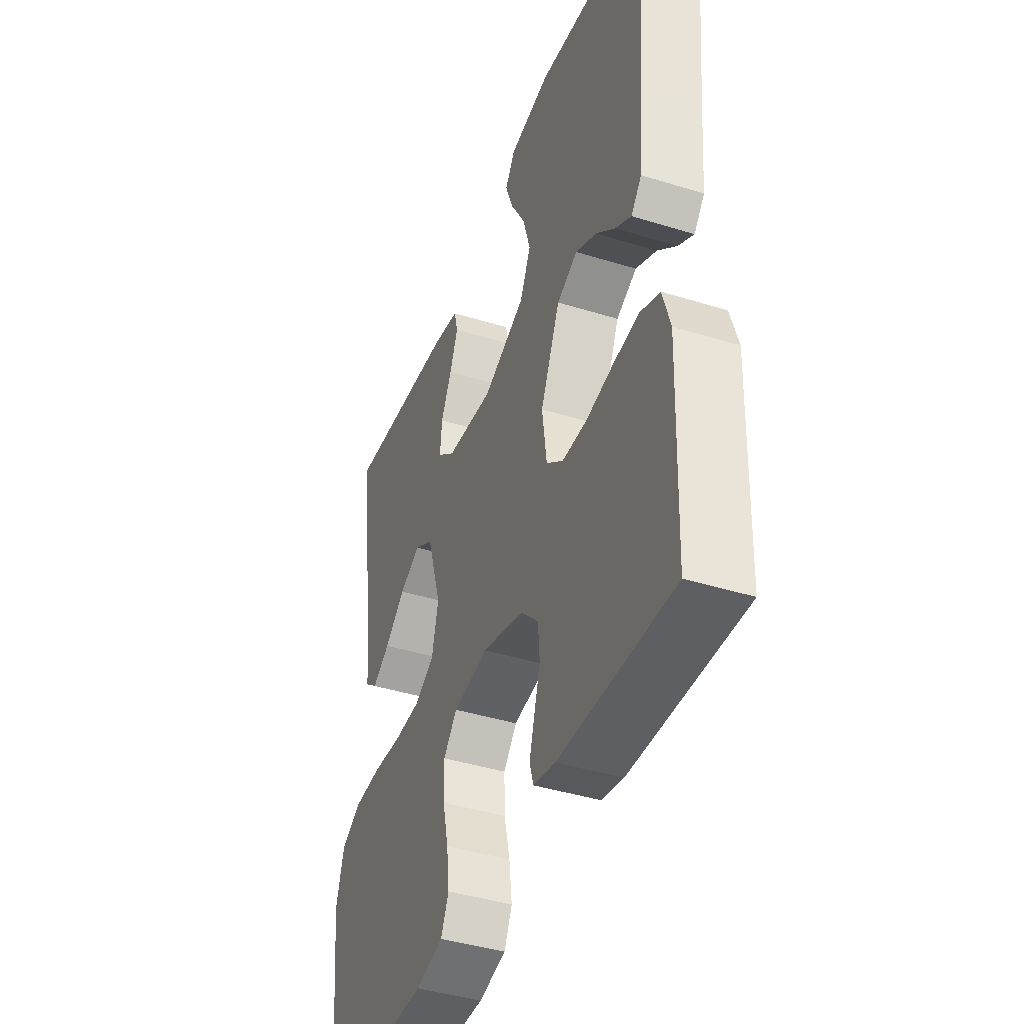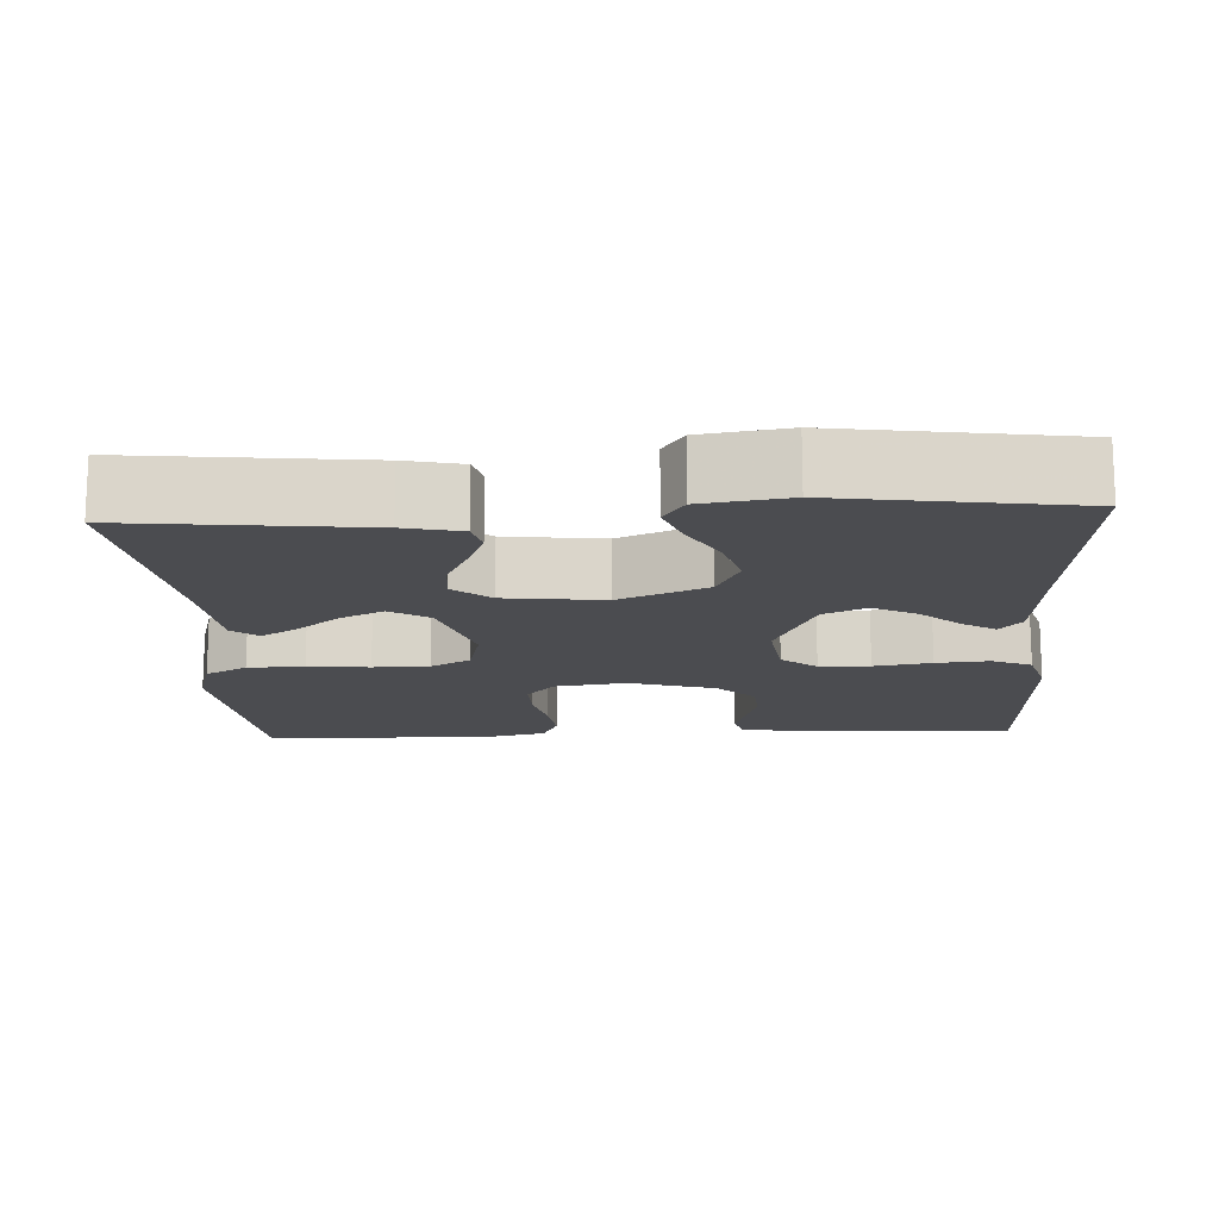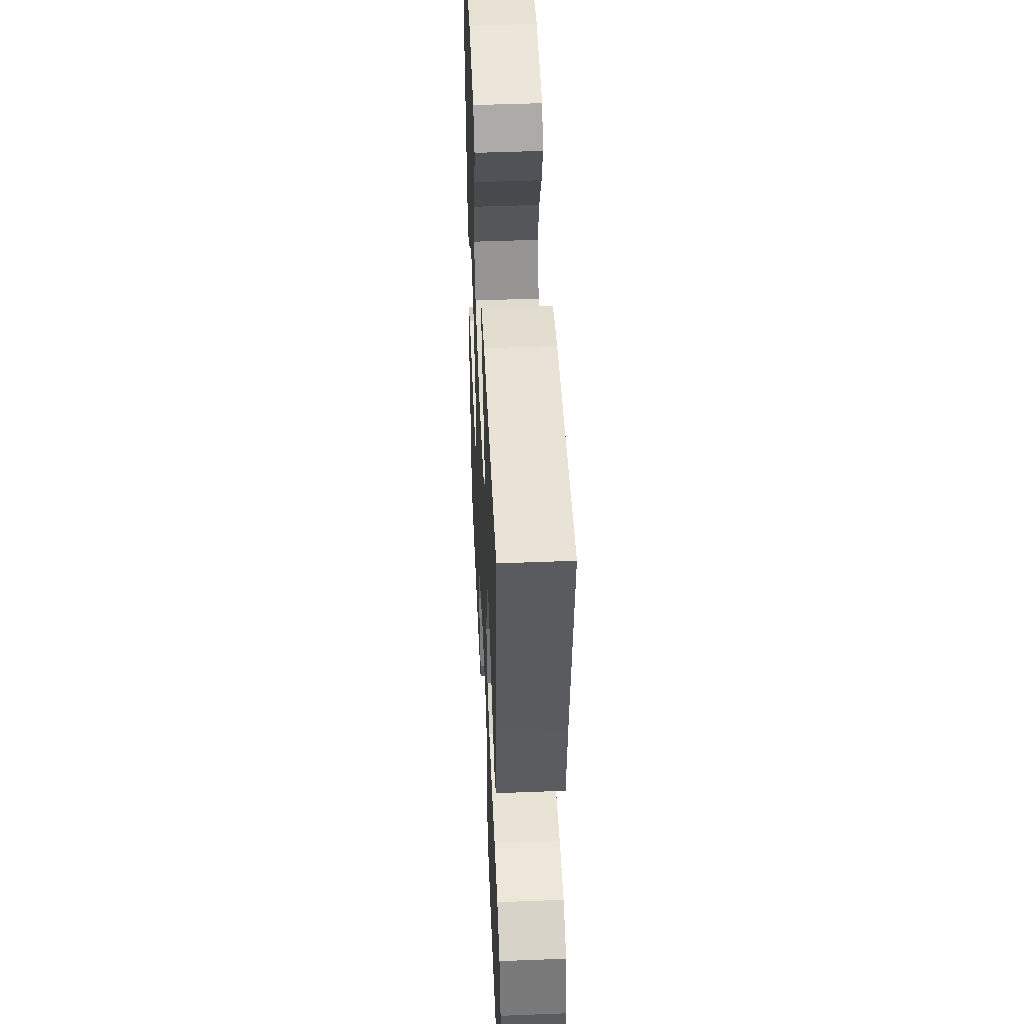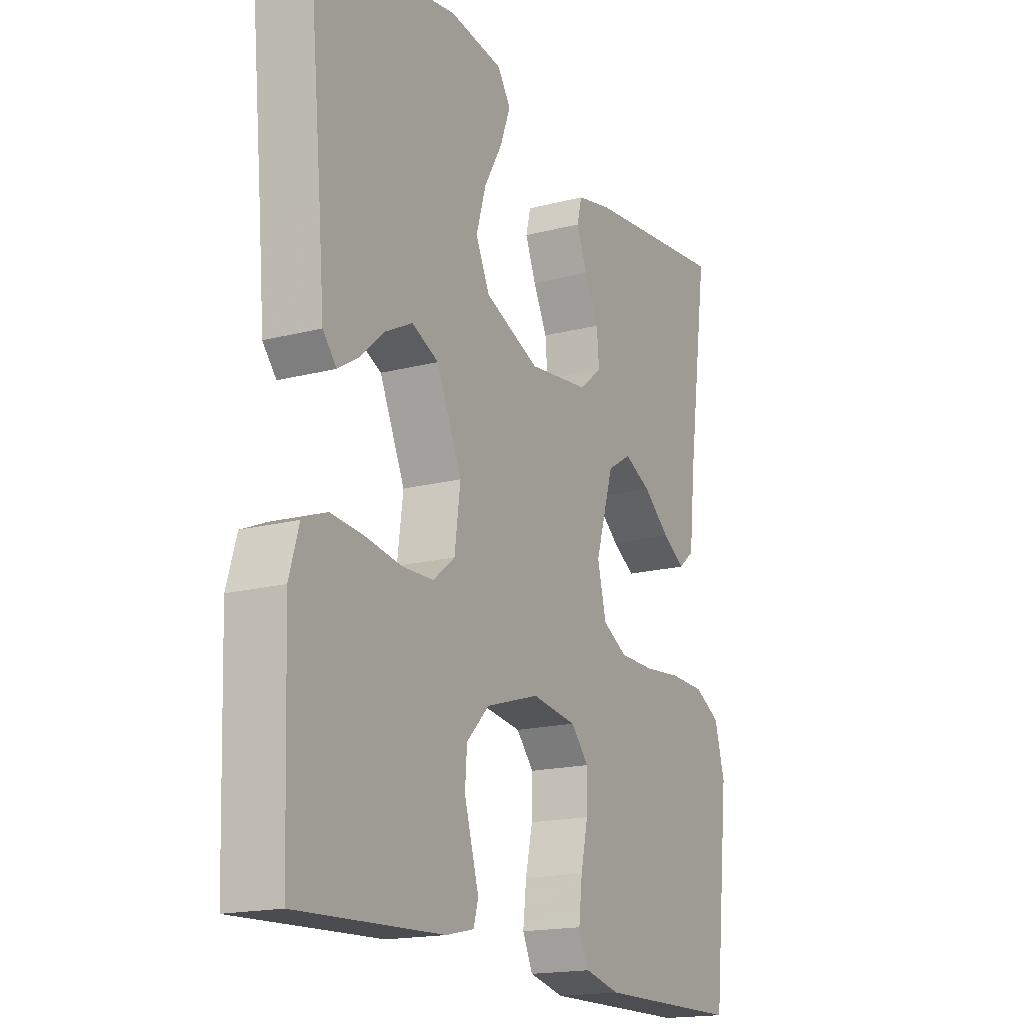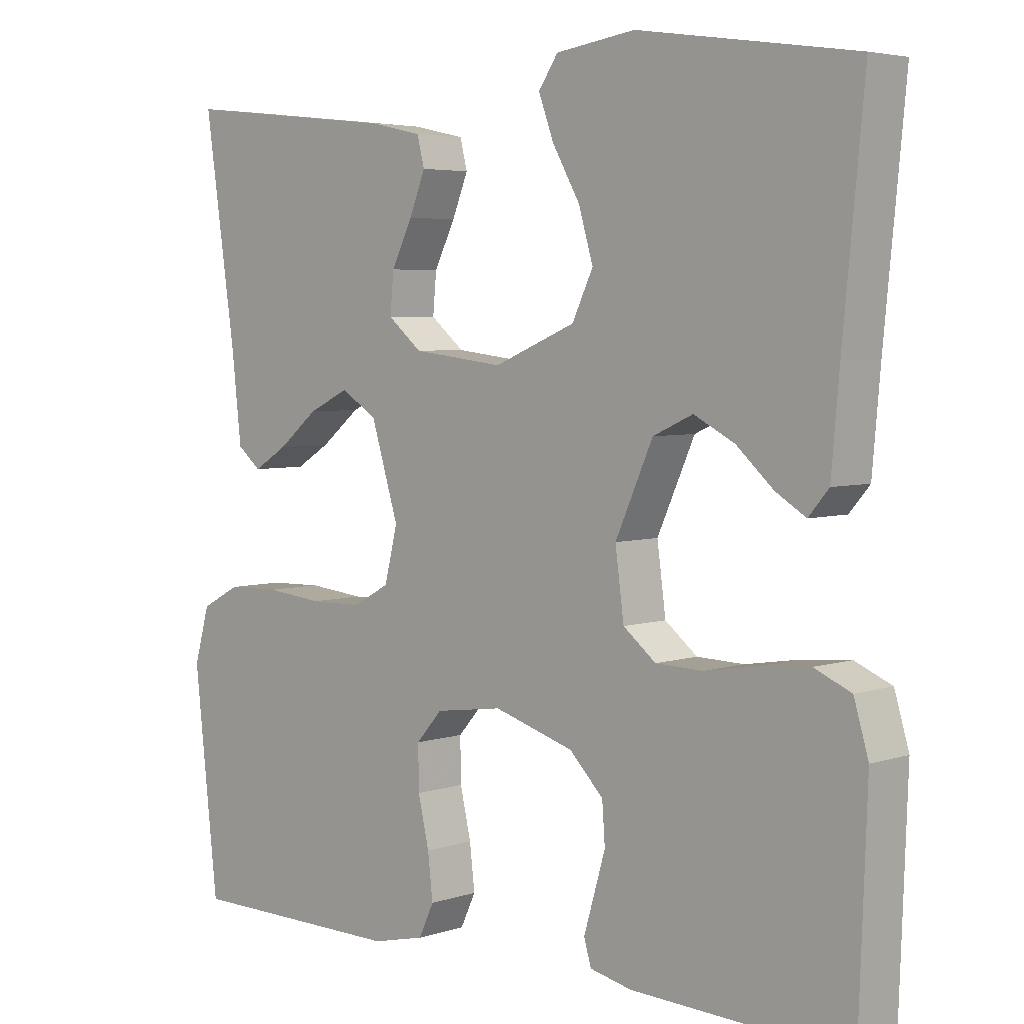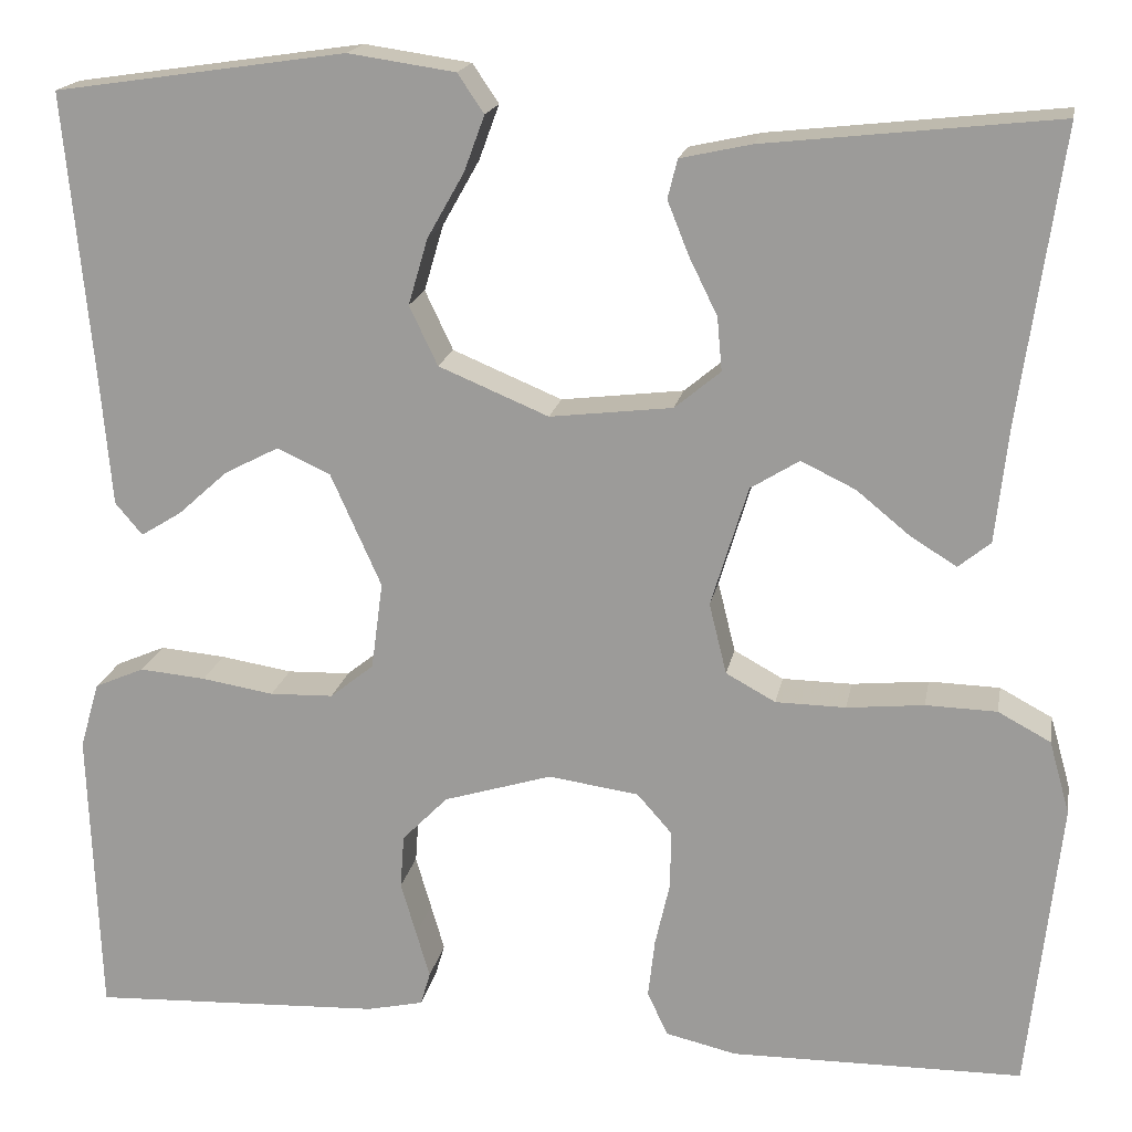
<metadata>
{"format":"obj","ext":"obj","renderer":"f3d","projection":"perspective","resolution":1024,"background":"white","views":[{"elev":-42.1,"azim":69.6,"up":"+Z"},{"elev":-15.2,"azim":3.0,"up":"+Y"},{"elev":48.1,"azim":-92.5,"up":"+Z"},{"elev":-17.4,"azim":117.4,"up":"+Z"},{"elev":4.5,"azim":43.5,"up":"+Z"},{"elev":17.9,"azim":-169.6,"up":"+Z"}]}
</metadata>
<code>
v -0.5 0.07 0.5
v -0.2 0.07 0.467
v -0.127 0.07 0.451
v -0.117 0.07 0.411
v -0.139 0.07 0.356
v -0.168 0.07 0.297
v -0.173 0.07 0.242
v -0.126 0.07 0.203
v 0 0.07 0.188
v 0.113 0.07 0.235
v 0.142 0.07 0.296
v 0.122 0.07 0.364
v 0.084 0.07 0.431
v 0.063 0.07 0.488
v 0.09 0.07 0.528
v 0.2 0.07 0.544
v 0.5 0.07 0.5
v 0.471 0.07 0.2
v 0.46 0.07 0.073
v 0.432 0.07 0.04
v 0.39 0.07 0.066
v 0.339 0.07 0.112
v 0.283 0.07 0.141
v 0.228 0.07 0.116
v 0.176 0.07 0
v 0.188 0.07 -0.09
v 0.233 0.07 -0.126
v 0.298 0.07 -0.128
v 0.372 0.07 -0.116
v 0.44 0.07 -0.11
v 0.491 0.07 -0.132
v 0.511 0.07 -0.2
v 0.5 0.07 -0.5
v 0.2 0.07 -0.487
v 0.142 0.07 -0.474
v 0.132 0.07 -0.44
v 0.146 0.07 -0.392
v 0.162 0.07 -0.337
v 0.158 0.07 -0.282
v 0.111 0.07 -0.234
v 0 0.07 -0.2
v -0.093 0.07 -0.213
v -0.129 0.07 -0.254
v -0.128 0.07 -0.314
v -0.113 0.07 -0.38
v -0.106 0.07 -0.441
v -0.127 0.07 -0.486
v -0.2 0.07 -0.503
v -0.5 0.07 -0.5
v -0.533 0.07 -0.2
v -0.512 0.07 -0.125
v -0.458 0.07 -0.096
v -0.385 0.07 -0.094
v -0.306 0.07 -0.102
v -0.234 0.07 -0.101
v -0.183 0.07 -0.073
v -0.165 0.07 0
v -0.203 0.07 0.124
v -0.253 0.07 0.155
v -0.309 0.07 0.128
v -0.364 0.07 0.083
v -0.411 0.07 0.054
v -0.444 0.07 0.081
v -0.457 0.07 0.2
v -0.5 0 0.5
v -0.2 0 0.467
v -0.127 0 0.451
v -0.117 0 0.411
v -0.139 0 0.356
v -0.168 0 0.297
v -0.173 0 0.242
v -0.126 0 0.203
v 0 0 0.188
v 0.113 0 0.235
v 0.142 0 0.296
v 0.122 0 0.364
v 0.084 0 0.431
v 0.063 0 0.488
v 0.09 0 0.528
v 0.2 0 0.544
v 0.5 0 0.5
v 0.471 0 0.2
v 0.46 0 0.073
v 0.432 0 0.04
v 0.39 0 0.066
v 0.339 0 0.112
v 0.283 0 0.141
v 0.228 0 0.116
v 0.176 0 0
v 0.188 0 -0.09
v 0.233 0 -0.126
v 0.298 0 -0.128
v 0.372 0 -0.116
v 0.44 0 -0.11
v 0.491 0 -0.132
v 0.511 0 -0.2
v 0.5 0 -0.5
v 0.2 0 -0.487
v 0.142 0 -0.474
v 0.132 0 -0.44
v 0.146 0 -0.392
v 0.162 0 -0.337
v 0.158 0 -0.282
v 0.111 0 -0.234
v 0 0 -0.2
v -0.093 0 -0.213
v -0.129 0 -0.254
v -0.128 0 -0.314
v -0.113 0 -0.38
v -0.106 0 -0.441
v -0.127 0 -0.486
v -0.2 0 -0.503
v -0.5 0 -0.5
v -0.533 0 -0.2
v -0.512 0 -0.125
v -0.458 0 -0.096
v -0.385 0 -0.094
v -0.306 0 -0.102
v -0.234 0 -0.101
v -0.183 0 -0.073
v -0.165 0 0
v -0.203 0 0.124
v -0.253 0 0.155
v -0.309 0 0.128
v -0.364 0 0.083
v -0.411 0 0.054
v -0.444 0 0.081
v -0.457 0 0.2
f 61 62 63 64
f 60 61 64 1
f 59 60 1 2
f 58 59 2
f 57 58 2
f 51 52 53 54
f 51 54 55
f 50 51 55
f 49 50 55
f 48 49 55 56
f 44 45 46 47
f 43 44 47 48
f 34 35 36 37
f 34 37 38
f 33 34 38 39
f 28 29 30 31
f 28 31 32 33
f 19 20 21 22
f 18 19 22 23
f 17 18 23
f 16 17 23 24
f 12 13 14 15
f 11 12 15 16
f 3 4 5 6
f 2 3 6
f 2 6 7
f 57 2 7
f 43 48 56 57
f 42 43 57 7
f 41 42 7 8
f 40 41 8 9
f 39 40 9 10
f 27 28 33 39
f 26 27 39
f 25 26 39 10
f 11 16 24 25
f 10 11 25
f 128 127 126 125
f 65 128 125 124
f 66 65 124 123
f 66 123 122
f 66 122 121
f 118 117 116 115
f 119 118 115
f 119 115 114
f 119 114 113
f 120 119 113 112
f 111 110 109 108
f 112 111 108 107
f 101 100 99 98
f 102 101 98
f 103 102 98 97
f 95 94 93 92
f 97 96 95 92
f 86 85 84 83
f 87 86 83 82
f 87 82 81
f 88 87 81 80
f 79 78 77 76
f 80 79 76 75
f 70 69 68 67
f 70 67 66
f 71 70 66
f 71 66 121
f 121 120 112 107
f 71 121 107 106
f 72 71 106 105
f 73 72 105 104
f 74 73 104 103
f 103 97 92 91
f 103 91 90
f 74 103 90 89
f 89 88 80 75
f 89 75 74
f 1 65 66 2
f 2 66 67 3
f 3 67 68 4
f 4 68 69 5
f 5 69 70 6
f 6 70 71 7
f 7 71 72 8
f 8 72 73 9
f 9 73 74 10
f 10 74 75 11
f 11 75 76 12
f 12 76 77 13
f 13 77 78 14
f 14 78 79 15
f 15 79 80 16
f 16 80 81 17
f 17 81 82 18
f 18 82 83 19
f 19 83 84 20
f 20 84 85 21
f 21 85 86 22
f 22 86 87 23
f 23 87 88 24
f 24 88 89 25
f 25 89 90 26
f 26 90 91 27
f 27 91 92 28
f 28 92 93 29
f 29 93 94 30
f 30 94 95 31
f 31 95 96 32
f 32 96 97 33
f 33 97 98 34
f 34 98 99 35
f 35 99 100 36
f 36 100 101 37
f 37 101 102 38
f 38 102 103 39
f 39 103 104 40
f 40 104 105 41
f 41 105 106 42
f 42 106 107 43
f 43 107 108 44
f 44 108 109 45
f 45 109 110 46
f 46 110 111 47
f 47 111 112 48
f 48 112 113 49
f 49 113 114 50
f 50 114 115 51
f 51 115 116 52
f 52 116 117 53
f 53 117 118 54
f 54 118 119 55
f 55 119 120 56
f 56 120 121 57
f 57 121 122 58
f 58 122 123 59
f 59 123 124 60
f 60 124 125 61
f 61 125 126 62
f 62 126 127 63
f 63 127 128 64
f 64 128 65 1

</code>
